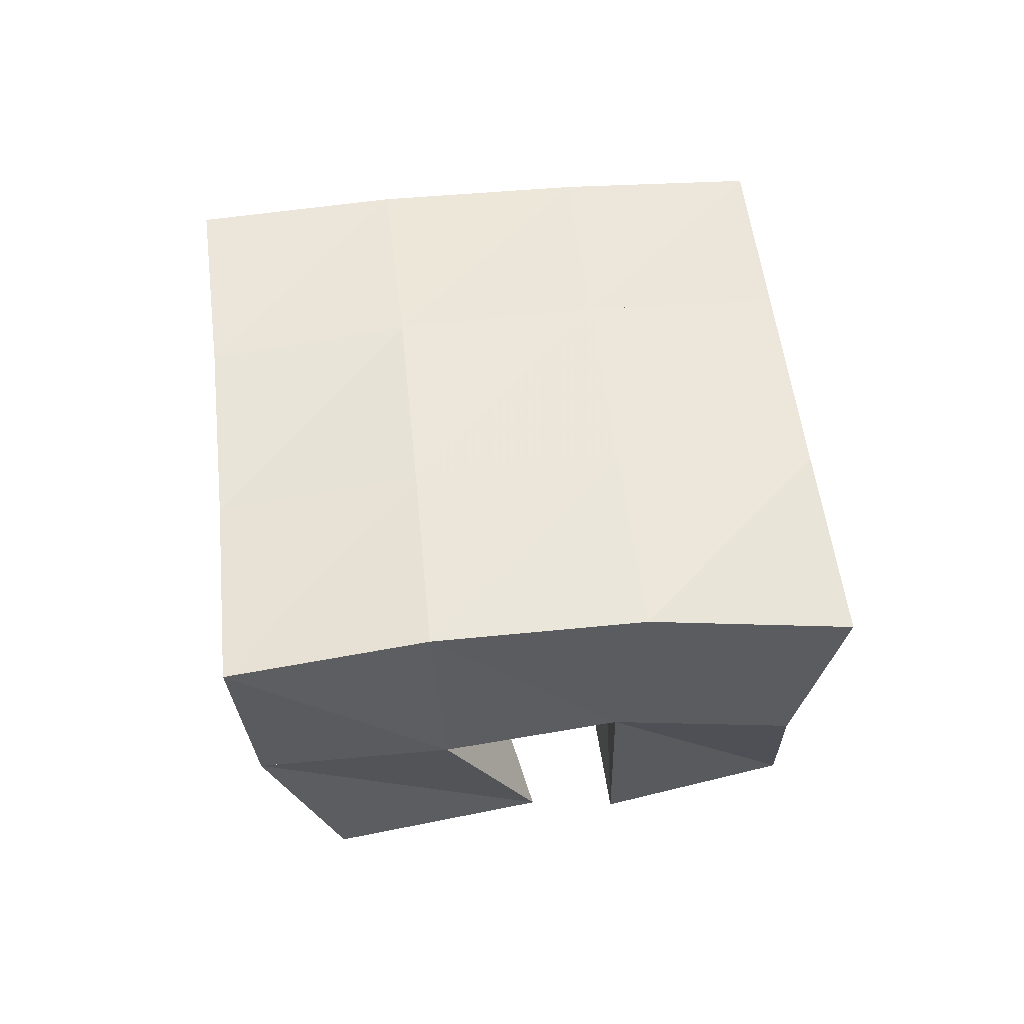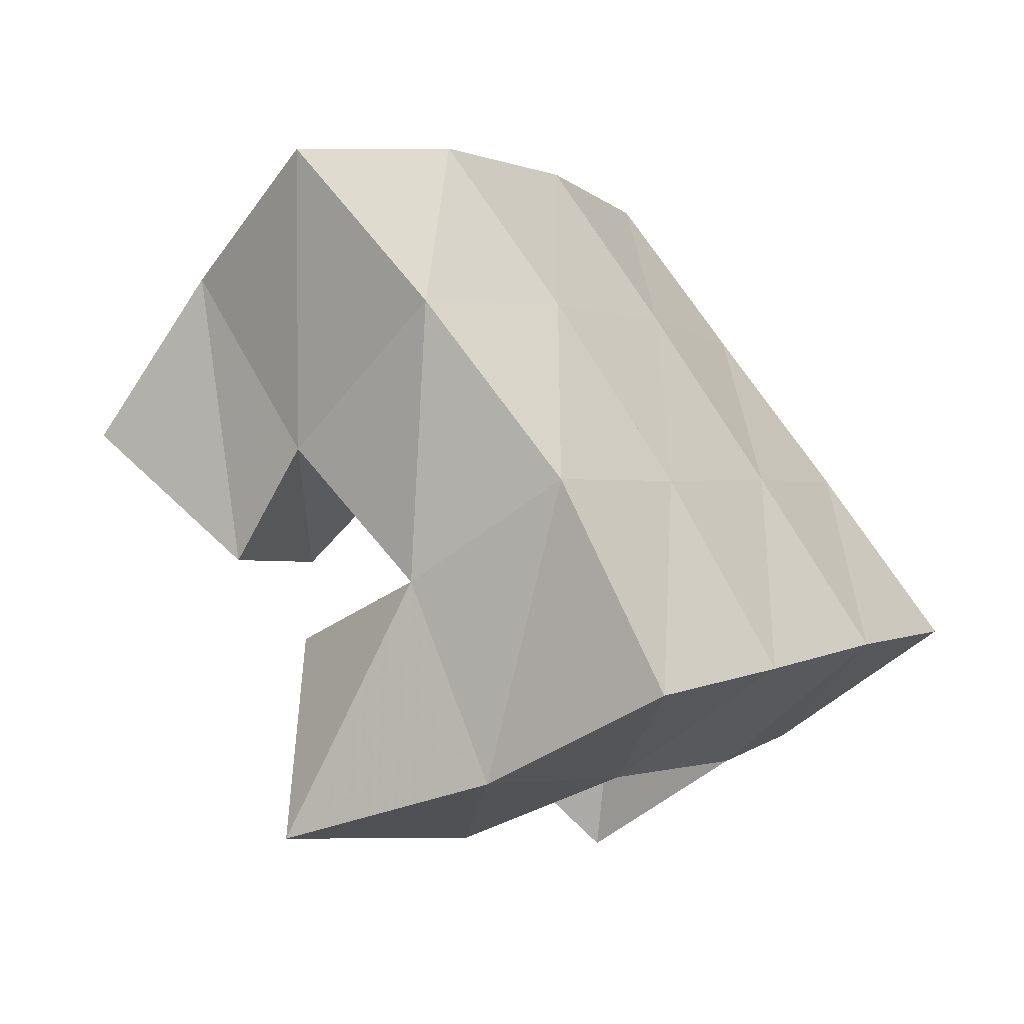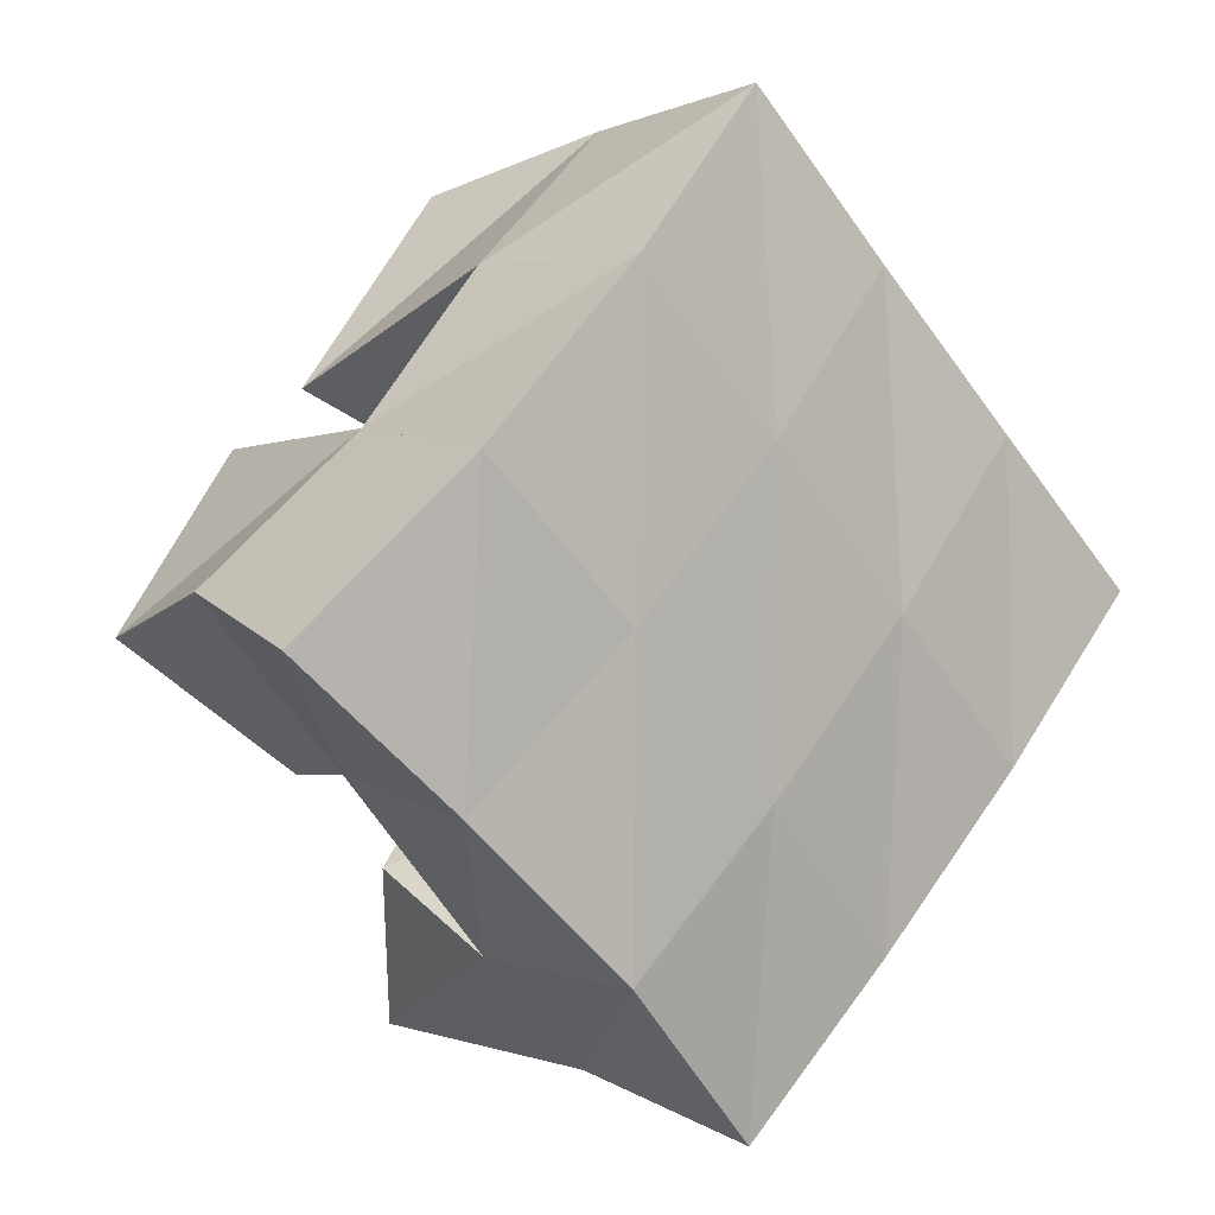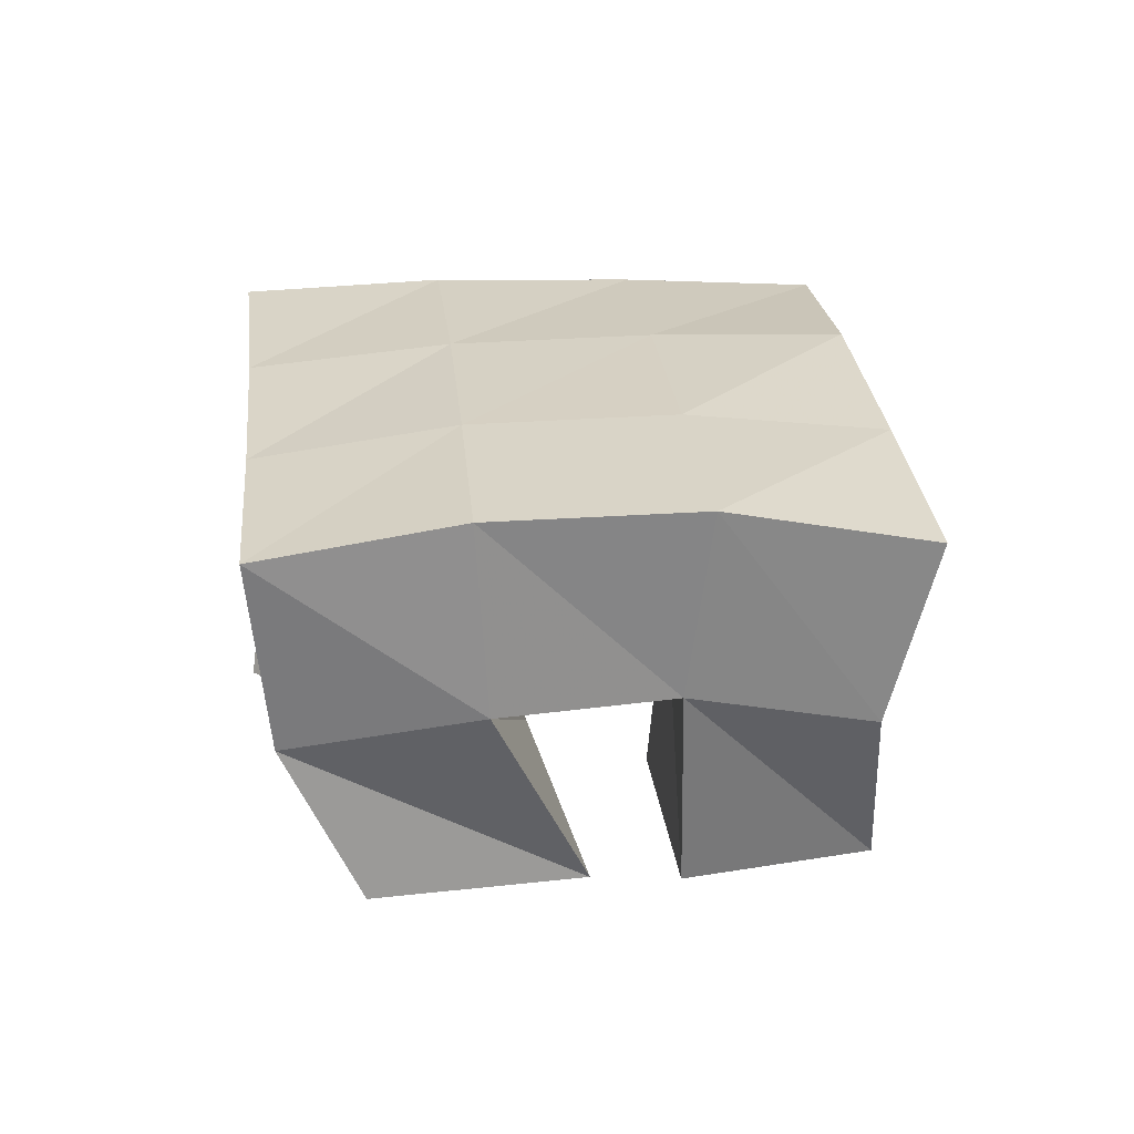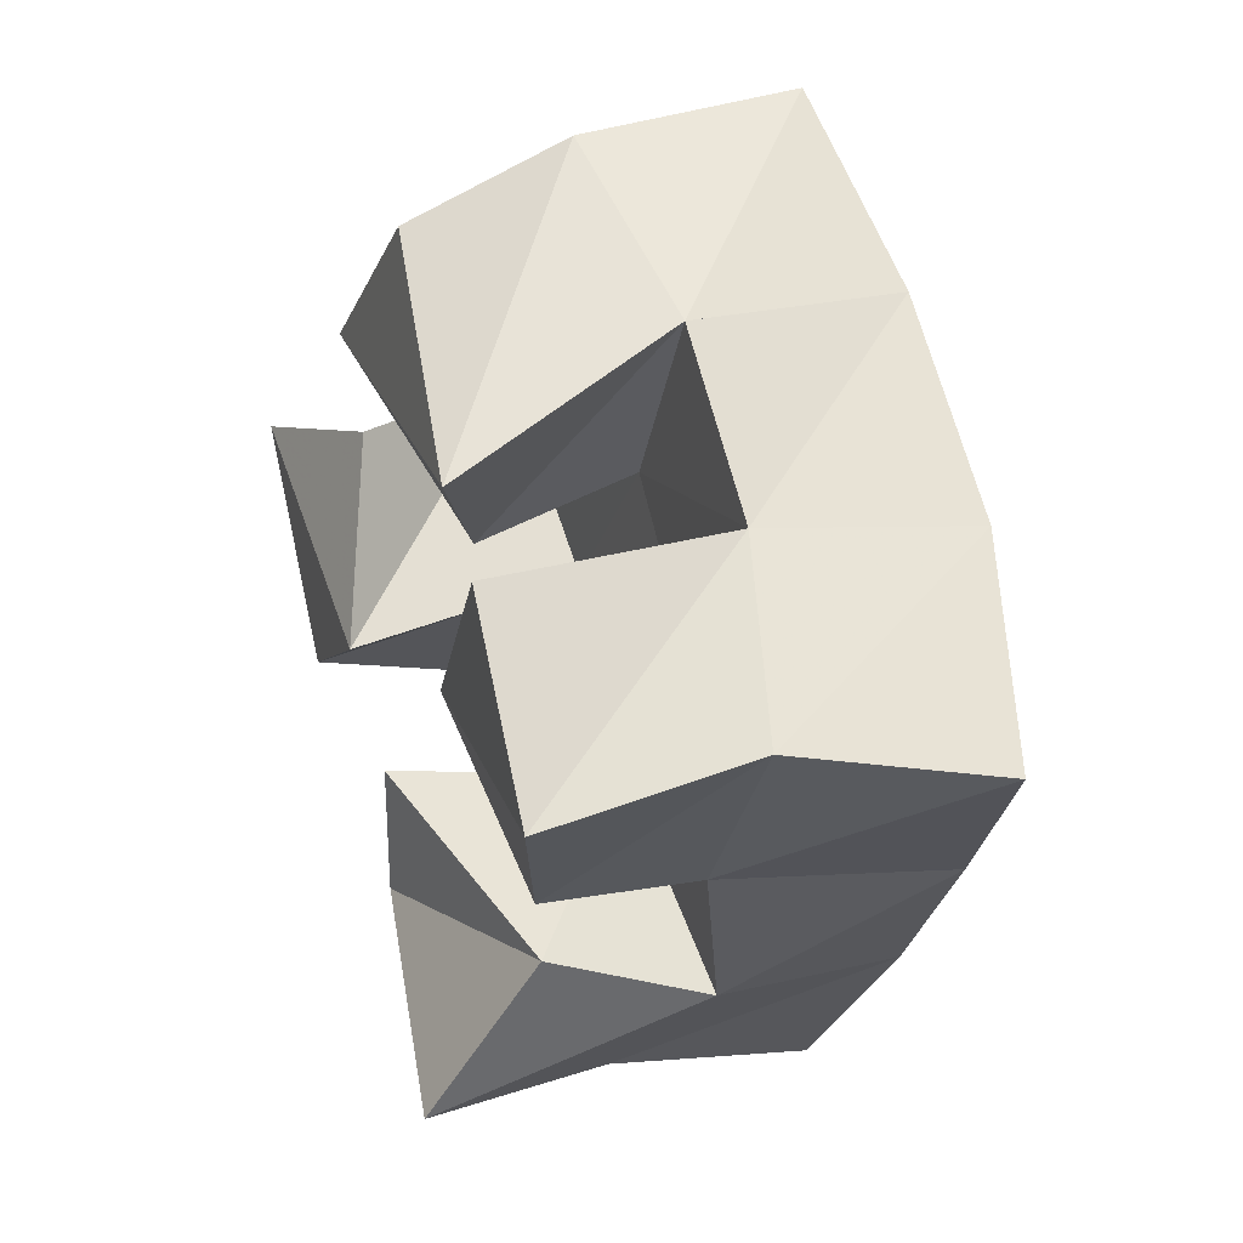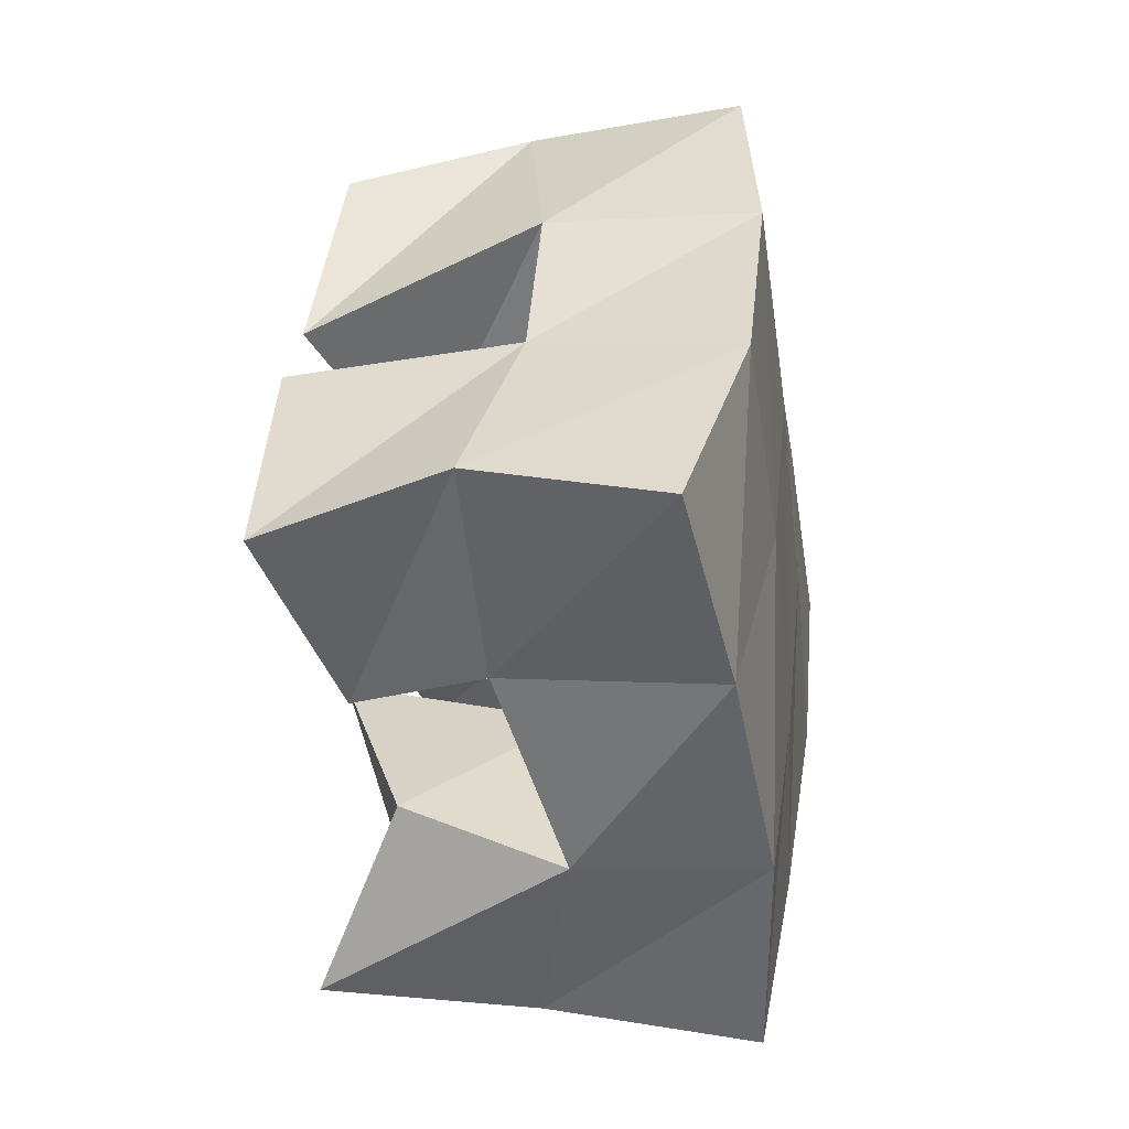
<metadata>
{"format":"obj","ext":"obj","renderer":"f3d","projection":"perspective","resolution":1024,"background":"white","views":[{"elev":52.3,"azim":37.8,"up":"+Y"},{"elev":-53.8,"azim":135.3,"up":"+Z"},{"elev":4.6,"azim":140.6,"up":"+Z"},{"elev":26.2,"azim":38.1,"up":"+Y"},{"elev":19.1,"azim":69.8,"up":"+Z"},{"elev":-6.8,"azim":98.5,"up":"+Z"}]}
</metadata>
<code>
v 2.873 0.1 -0.2383
v 2.855 0.1473 -0.2428
v 2.889 0.1207 -0.1982
v 2.89 0.1585 -0.2118
v 2.824 0.1075 -0.2076
v 2.815 0.1505 -0.2122
v 2.849 0.1 -0.169
v 2.849 0.1531 -0.1774
v 2.855 0.1183 -0.1196
v 2.85 0.156 -0.1098
v 2.895 0.1 -0.09479
v 2.886 0.1519 -0.06934
v 2.824 0.1 -0.08168
v 2.819 0.1428 -0.07692
v 2.862 0.1023 -0.05214
v 2.847 0.1431 -0.03955
v 2.774 0.1054 -0.1712
v 2.777 0.1539 -0.1793
v 2.824 0.1 -0.1507
v 2.814 0.1554 -0.1434
v 2.759 0.1 -0.118
v 2.746 0.1503 -0.1423
v 2.805 0.1093 -0.1082
v 2.779 0.1514 -0.1066
v 2.906 0.1137 -0.177
v 2.916 0.1456 -0.1727
v 2.942 0.1 -0.1466
v 2.95 0.1444 -0.134
v 2.877 0.1042 -0.142
v 2.882 0.1553 -0.1419
v 2.913 0.1 -0.1077
v 2.916 0.1531 -0.1023
v 2.851 0.1966 -0.2503
v 2.886 0.202 -0.2118
v 2.815 0.2004 -0.2146
v 2.85 0.2033 -0.1782
v 2.779 0.2029 -0.1771
v 2.814 0.2032 -0.1417
v 2.743 0.202 -0.1402
v 2.779 0.1997 -0.1047
v 2.924 0.1973 -0.1752
v 2.887 0.203 -0.1407
v 2.849 0.2025 -0.1045
v 2.813 0.1962 -0.06881
v 2.959 0.1903 -0.1415
v 2.922 0.2007 -0.1053
v 2.883 0.2005 -0.06804
v 2.846 0.1929 -0.03285
f 1 2 4
f 3 1 4
f 2 6 8
f 4 2 8
f 6 5 7
f 8 6 7
f 5 1 3
f 7 5 3
f 8 7 3
f 4 8 3
f 2 1 5
f 6 2 5
f 9 10 12
f 11 9 12
f 10 14 16
f 12 10 16
f 14 13 15
f 16 14 15
f 13 9 11
f 15 13 11
f 16 15 11
f 12 16 11
f 10 9 13
f 14 10 13
f 17 18 20
f 19 17 20
f 18 22 24
f 20 18 24
f 22 21 23
f 24 22 23
f 21 17 19
f 23 21 19
f 24 23 19
f 20 24 19
f 18 17 21
f 22 18 21
f 25 26 28
f 27 25 28
f 26 30 32
f 28 26 32
f 30 29 31
f 32 30 31
f 29 25 27
f 31 29 27
f 32 31 27
f 28 32 27
f 26 25 29
f 30 26 29
f 2 33 34
f 4 2 34
f 33 35 36
f 34 33 36
f 35 6 8
f 36 35 8
f 6 2 4
f 8 6 4
f 36 8 4
f 34 36 4
f 33 2 6
f 35 33 6
f 6 35 36
f 8 6 36
f 35 37 38
f 36 35 38
f 37 18 20
f 38 37 20
f 18 6 8
f 20 18 8
f 38 20 8
f 36 38 8
f 35 6 18
f 37 35 18
f 18 37 38
f 20 18 38
f 37 39 40
f 38 37 40
f 39 22 24
f 40 39 24
f 22 18 20
f 24 22 20
f 40 24 20
f 38 40 20
f 37 18 22
f 39 37 22
f 4 34 41
f 26 4 41
f 34 36 42
f 41 34 42
f 36 8 30
f 42 36 30
f 8 4 26
f 30 8 26
f 42 30 26
f 41 42 26
f 34 4 8
f 36 34 8
f 8 36 42
f 30 8 42
f 36 38 43
f 42 36 43
f 38 20 10
f 43 38 10
f 20 8 30
f 10 20 30
f 43 10 30
f 42 43 30
f 36 8 20
f 38 36 20
f 20 38 43
f 10 20 43
f 38 40 44
f 43 38 44
f 40 24 14
f 44 40 14
f 24 20 10
f 14 24 10
f 44 14 10
f 43 44 10
f 38 20 24
f 40 38 24
f 26 41 45
f 28 26 45
f 41 42 46
f 45 41 46
f 42 30 32
f 46 42 32
f 30 26 28
f 32 30 28
f 46 32 28
f 45 46 28
f 41 26 30
f 42 41 30
f 30 42 46
f 32 30 46
f 42 43 47
f 46 42 47
f 43 10 12
f 47 43 12
f 10 30 32
f 12 10 32
f 47 12 32
f 46 47 32
f 42 30 10
f 43 42 10
f 10 43 47
f 12 10 47
f 43 44 48
f 47 43 48
f 44 14 16
f 48 44 16
f 14 10 12
f 16 14 12
f 48 16 12
f 47 48 12
f 43 10 14
f 44 43 14

</code>
